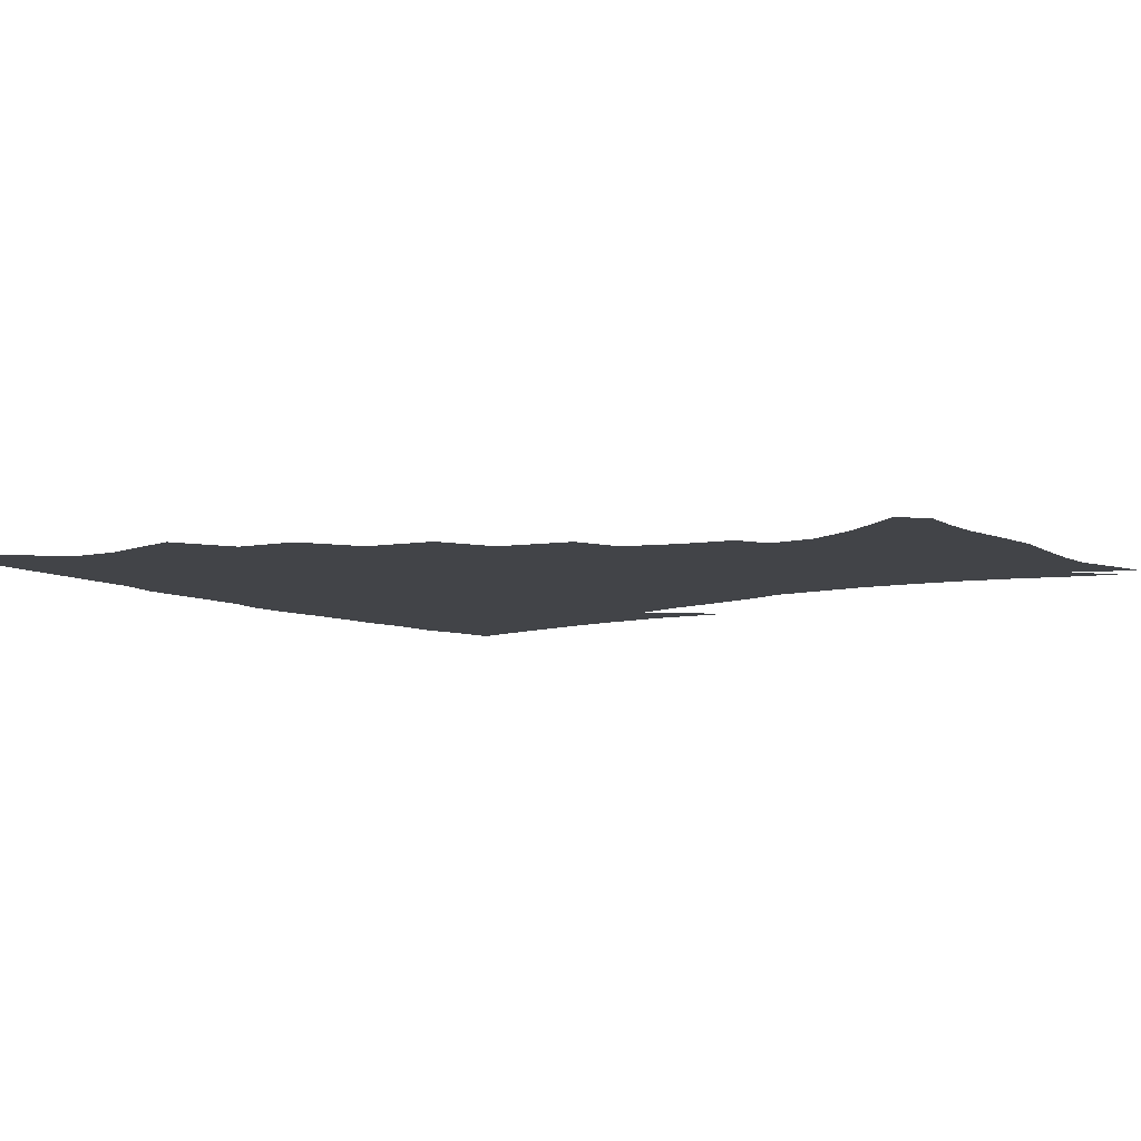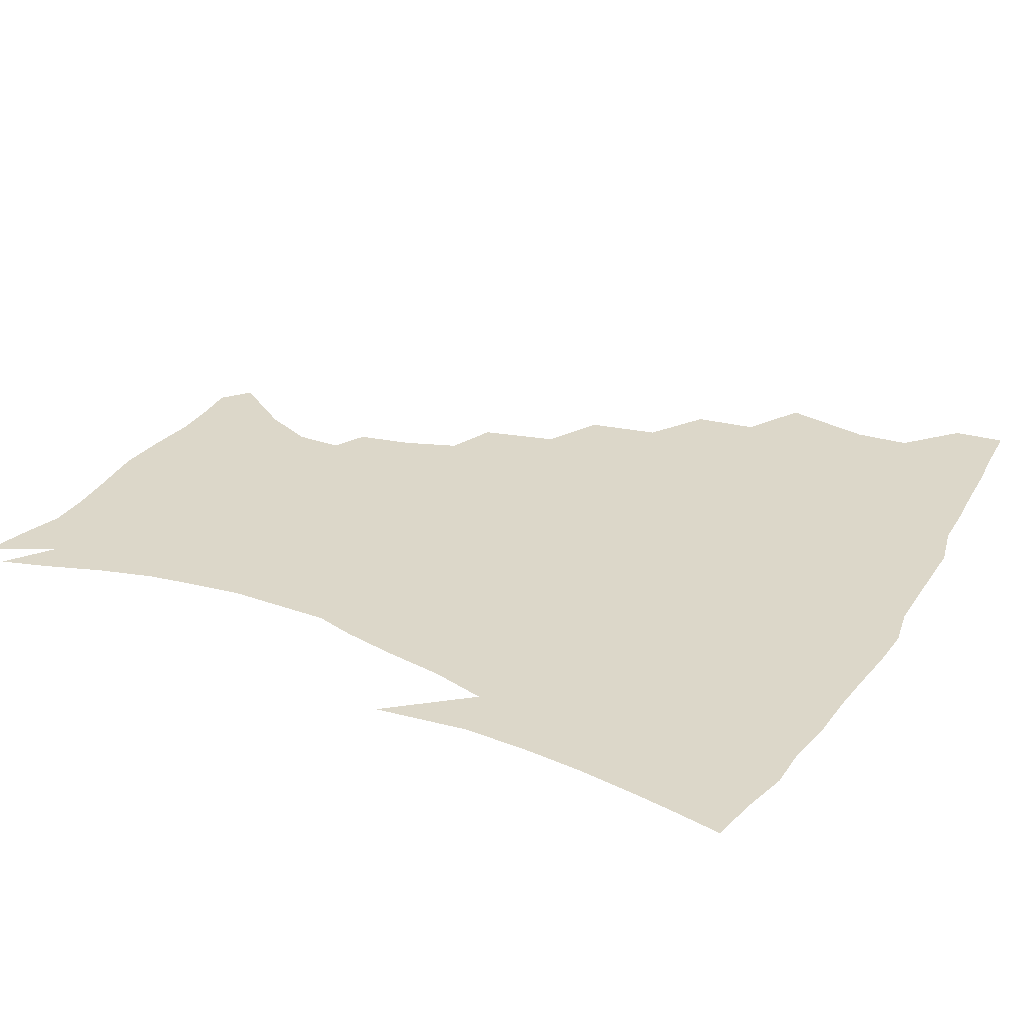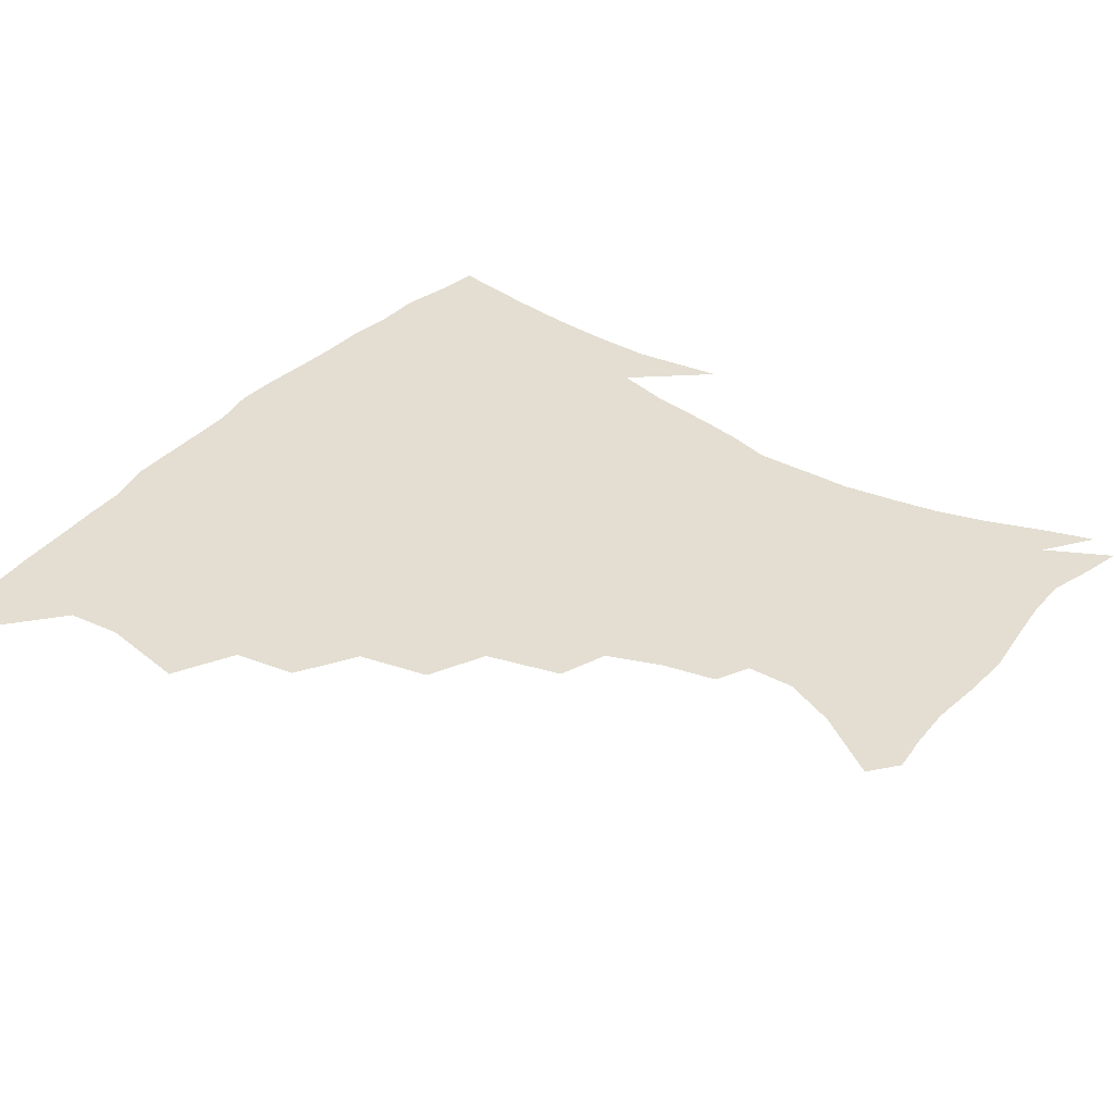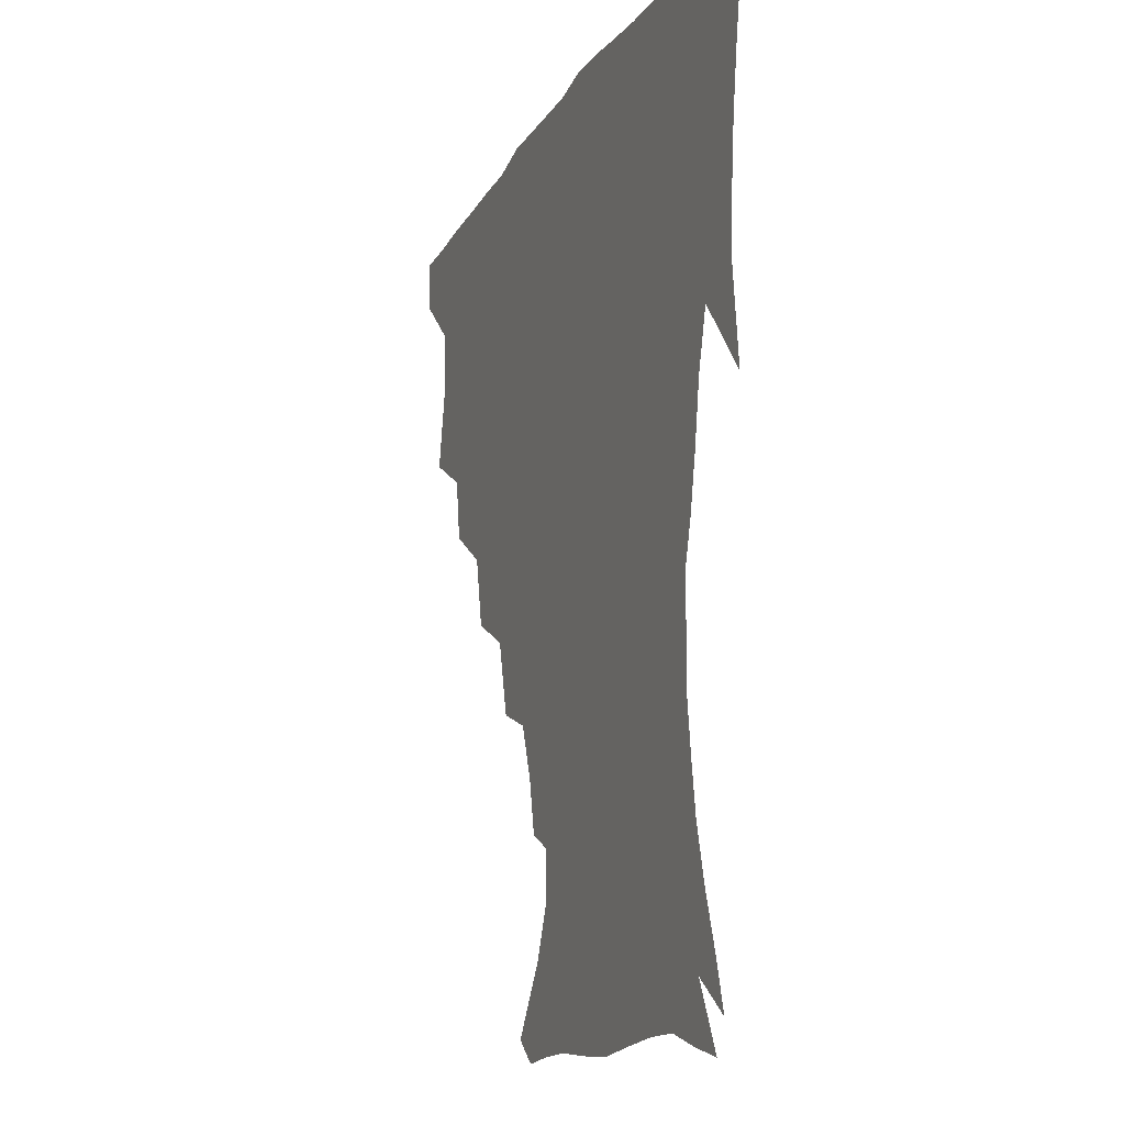
<metadata>
{"format":"obj","ext":"obj","renderer":"f3d","projection":"perspective","resolution":1024,"background":"white","views":[{"elev":-8.0,"azim":-54.5,"up":"+Z"},{"elev":30.3,"azim":117.6,"up":"+Z"},{"elev":36.1,"azim":-54.7,"up":"+Z"},{"elev":-14.5,"azim":69.5,"up":"+Y"}]}
</metadata>
<code>
v 437.4 402.3 0
v 435.7 418.9 0
v 450.3 341.1 0
v 456 369.4 0
v 454.6 386.8 0
v 453.8 403.4 0
v 452.2 419.6 0
v 472.7 310.3 0
v 469.7 330.2 0
v 473.2 356.6 0
v 472.6 373.8 0
v 470.7 389.2 0
v 469.2 404.9 0
v 467.8 421 0
v 496 275.6 0
v 491.4 298.3 0
v 491 324.5 0
v 488.6 341.5 0
v 489.4 361.1 0
v 487.9 376.2 0
v 486.2 390.9 0
v 484.6 405.9 0
v 483.3 421.6 0
v 520.5 242 0
v 514.3 266.2 0
v 508.9 287.2 0
v 507.1 311.8 0
v 506.3 331.6 0
v 505.7 349.2 0
v 503.6 362.9 0
v 502.4 377.7 0
v 500.9 392.1 0
v 499.7 406.6 0
v 498.4 422.5 0
v 546 201.4 0
v 542.3 218.7 0
v 536 235.9 0
v 530 257.3 0
v 525.8 277.7 0
v 522.1 295.4 0
v 520.4 314.8 0
v 520.5 335.5 0
v 519.5 350.8 0
v 518.1 364.8 0
v 516.8 378.9 0
v 515.5 393.2 0
v 514.2 408.1 0
v 513.3 422.8 0
v 534.9 142.6 0
v 549.4 163.7 0
v 556.8 180.6 0
v 556.6 195.9 0
v 553.5 214.8 0
v 549.3 229.4 0
v 544.7 247.5 0
v 540.6 264.7 0
v 538 286.6 0
v 536.2 304.5 0
v 535.3 322.4 0
v 534.2 337.6 0
v 533.4 352.1 0
v 532.6 366.2 0
v 530.9 379.9 0
v 530.2 394 0
v 529 408.9 0
v 528.3 426.2 0
v 543.8 135.1 0
v 553.5 151.9 0
v 563.7 173.2 0
v 565.1 186.1 0
v 564.4 205 0
v 561.7 223.2 0
v 558.2 240.3 0
v 554.8 254.7 0
v 552.1 272.7 0
v 550.4 292.1 0
v 549.3 308.8 0
v 548.9 325.5 0
v 547.4 338.2 0
v 547.4 353.5 0
v 546.9 367.2 0
v 546.2 380.6 0
v 545.2 394.4 0
v 543.5 409.9 0
v 542.4 426.1 0
v 556.3 136.2 0
v 568.1 157.6 0
v 574.3 178.7 0
v 574.5 194.4 0
v 572.9 211.6 0
v 570.8 231.1 0
v 568 244.7 0
v 565.7 261.9 0
v 564.4 279.8 0
v 562.7 294.8 0
v 562 311.2 0
v 561.9 327.5 0
v 561.1 340 0
v 561.3 354.5 0
v 560.8 367.8 0
v 560.3 381 0
v 559.7 394.5 0
v 558.4 409 0
v 556.6 426 0
v 570.5 136.5 0
v 581.2 162.2 0
v 583.5 179.1 0
v 583.5 197.8 0
v 582.3 213 0
v 580 232.8 0
v 578.3 247.6 0
v 576.6 263.5 0
v 575.8 282.5 0
v 575.3 299.2 0
v 574.9 314 0
v 574.7 327.7 0
v 574.8 341.4 0
v 575.2 355.6 0
v 574.4 368.1 0
v 574.3 381.4 0
v 573.8 394.8 0
v 572.3 409.9 0
v 570.6 426.1 0
v 586.3 134.6 0
v 592.5 162.4 0
v 593.8 182.8 0
v 592.9 200.1 0
v 591.7 220.3 0
v 590 235.3 0
v 588.9 250.2 0
v 587.7 266.1 0
v 587.2 285.6 0
v 587.3 301.2 0
v 587.3 314 0
v 587.5 328.1 0
v 588 342.2 0
v 588.6 355.9 0
v 589.2 369 0
v 588.6 381.7 0
v 587.9 395 0
v 586.3 411 0
v 584.1 428.6 0
v 603.2 133.3 0
v 604 163.7 0
v 603.8 184.9 0
v 602.8 201.9 0
v 601.3 220.2 0
v 599.7 236.2 0
v 599.4 252.6 0
v 599 268.4 0
v 598.7 285.2 0
v 599 300.1 0
v 599.6 313.9 0
v 600.3 329.1 0
v 600.7 341.4 0
v 602.1 356.8 0
v 602.4 369.2 0
v 602.3 382 0
v 601.8 395.7 0
v 600.8 410.4 0
v 598.3 427.9 0
v 620.4 135 0
v 616.9 158.3 0
v 614.3 182.6 0
v 612.5 201.8 0
v 610.9 220.6 0
v 610.6 232.8 0
v 609.4 251.6 0
v 609.6 268.1 0
v 610 284 0
v 610.7 298.9 0
v 611.7 315.7 0
v 612.7 328.2 0
v 614 343.2 0
v 614.8 356.7 0
v 615.8 368.9 0
v 616.5 381.9 0
v 616.5 395.1 0
v 615.6 409.5 0
v 613.2 426.3 0
v 635.6 136.3 0
v 628.9 158.1 0
v 624.4 182.6 0
v 622.1 201.4 0
v 620.4 219.4 0
v 620.1 235.5 0
v 619.9 251 0
v 620.4 265.5 0
v 621.1 281 0
v 622.3 296.2 0
v 623.5 312.3 0
v 624.8 328.4 0
v 626.5 342 0
v 627.7 354.8 0
v 629 368.5 0
v 630.1 381.5 0
v 630.7 394.7 0
v 630.3 408.7 0
v 628.3 425.1 0
v 649.4 136.3 0
v 641.2 156.1 0
v 634.9 180.5 0
v 632.2 198.8 0
v 630.3 216.4 0
v 630.3 230.1 0
v 629.6 248.2 0
v 630.6 262.8 0
v 632 276.6 0
v 633.4 293.3 0
v 635 310.5 0
v 637.1 324 0
v 638.5 341.4 0
v 640.3 353.8 0
v 642 367.9 0
v 643.5 381 0
v 645.2 393.8 0
v 645.2 407.4 0
v 643 424.5 0
v 664.2 131.6 0
v 653 154.5 0
v 647.6 173.5 0
v 642.8 194.1 0
v 639.9 212.6 0
v 639.4 227.9 0
v 639.7 242.2 0
v 640.4 257.8 0
v 642.1 272.6 0
v 643.9 289.5 0
v 646.3 305.8 0
v 648.8 321.8 0
v 650.6 338 0
v 652.6 353.1 0
v 654.7 366.1 0
v 656.5 379.3 0
v 658.3 393.1 0
v 659.4 406.3 0
v 658.7 422.3 0
v 677.1 128.4 0
v 666.7 149 0
v 659.9 167.8 0
v 655.4 185.3 0
v 651.3 204 0
v 649.9 219.6 0
v 649.4 235.1 0
v 650 250.8 0
v 651.2 267.4 0
v 654.5 281 0
v 657.3 297.9 0
v 660.1 316.3 0
v 662.4 334.8 0
v 665 348.7 0
v 667.2 365.2 0
v 669.6 378.8 0
v 671.6 391.9 0
v 673.2 405.5 0
v 673.4 422.1 0
v 681.9 137.8 0
v 677.4 153 0
v 670.9 171.5 0
v 666.2 188.9 0
v 663.7 203.9 0
v 661.3 221 0
v 661.4 235.7 0
v 661.3 254.8 0
v 665 267.4 0
v 668.5 284.2 0
v 671.9 304.6 0
v 676.8 322.6 0
v 676.5 345.7 0
v 679.2 361 0
v 682.4 375.2 0
v 684.9 389.9 0
v 687.2 403.7 0
v 689.3 418.5 0
v 697.6 297.3 0
v 694 327.3 0
v 694.7 348.1 0
v 696.4 367.5 0
v 698.9 385.4 0
v 701.6 401.1 0
v 704.4 416.2 0
f 5 6 1
f 1 6 2
f 6 7 2
f 9 10 3
f 3 10 4
f 10 11 4
f 4 11 5
f 11 12 5
f 5 12 6
f 12 13 6
f 6 13 7
f 13 14 7
f 16 17 8
f 8 17 9
f 17 18 9
f 9 18 10
f 18 19 10
f 10 19 11
f 19 20 11
f 11 20 12
f 20 21 12
f 12 21 13
f 21 22 13
f 13 22 14
f 22 23 14
f 25 26 15
f 15 26 16
f 26 27 16
f 16 27 17
f 27 28 17
f 17 28 18
f 28 29 18
f 18 29 19
f 29 30 19
f 19 30 20
f 30 31 20
f 20 31 21
f 31 32 21
f 21 32 22
f 32 33 22
f 22 33 23
f 33 34 23
f 37 38 24
f 24 38 25
f 38 39 25
f 25 39 26
f 39 40 26
f 26 40 27
f 40 41 27
f 27 41 28
f 41 42 28
f 28 42 29
f 42 43 29
f 29 43 30
f 43 44 30
f 30 44 31
f 44 45 31
f 31 45 32
f 45 46 32
f 32 46 33
f 46 47 33
f 33 47 34
f 47 48 34
f 52 53 35
f 35 53 36
f 53 54 36
f 36 54 37
f 54 55 37
f 37 55 38
f 55 56 38
f 38 56 39
f 56 57 39
f 39 57 40
f 57 58 40
f 40 58 41
f 58 59 41
f 41 59 42
f 59 60 42
f 42 60 43
f 60 61 43
f 43 61 44
f 61 62 44
f 44 62 45
f 62 63 45
f 45 63 46
f 63 64 46
f 46 64 47
f 64 65 47
f 47 65 48
f 65 66 48
f 67 68 49
f 49 68 50
f 68 69 50
f 50 69 51
f 69 70 51
f 51 70 52
f 70 71 52
f 52 71 53
f 71 72 53
f 53 72 54
f 72 73 54
f 54 73 55
f 73 74 55
f 55 74 56
f 74 75 56
f 56 75 57
f 75 76 57
f 57 76 58
f 76 77 58
f 58 77 59
f 77 78 59
f 59 78 60
f 78 79 60
f 60 79 61
f 79 80 61
f 61 80 62
f 80 81 62
f 62 81 63
f 81 82 63
f 63 82 64
f 82 83 64
f 64 83 65
f 83 84 65
f 65 84 66
f 84 85 66
f 67 86 68
f 86 87 68
f 68 87 69
f 87 88 69
f 69 88 70
f 88 89 70
f 70 89 71
f 89 90 71
f 71 90 72
f 90 91 72
f 72 91 73
f 91 92 73
f 73 92 74
f 92 93 74
f 74 93 75
f 93 94 75
f 75 94 76
f 94 95 76
f 76 95 77
f 95 96 77
f 77 96 78
f 96 97 78
f 78 97 79
f 97 98 79
f 79 98 80
f 98 99 80
f 80 99 81
f 99 100 81
f 81 100 82
f 100 101 82
f 82 101 83
f 101 102 83
f 83 102 84
f 102 103 84
f 84 103 85
f 103 104 85
f 86 105 87
f 105 106 87
f 87 106 88
f 106 107 88
f 88 107 89
f 107 108 89
f 89 108 90
f 108 109 90
f 90 109 91
f 109 110 91
f 91 110 92
f 110 111 92
f 92 111 93
f 111 112 93
f 93 112 94
f 112 113 94
f 94 113 95
f 113 114 95
f 95 114 96
f 114 115 96
f 96 115 97
f 115 116 97
f 97 116 98
f 116 117 98
f 98 117 99
f 117 118 99
f 99 118 100
f 118 119 100
f 100 119 101
f 119 120 101
f 101 120 102
f 120 121 102
f 102 121 103
f 121 122 103
f 103 122 104
f 122 123 104
f 105 124 106
f 124 125 106
f 106 125 107
f 125 126 107
f 107 126 108
f 126 127 108
f 108 127 109
f 127 128 109
f 109 128 110
f 128 129 110
f 110 129 111
f 129 130 111
f 111 130 112
f 130 131 112
f 112 131 113
f 131 132 113
f 113 132 114
f 132 133 114
f 114 133 115
f 133 134 115
f 115 134 116
f 134 135 116
f 116 135 117
f 135 136 117
f 117 136 118
f 136 137 118
f 118 137 119
f 137 138 119
f 119 138 120
f 138 139 120
f 120 139 121
f 139 140 121
f 121 140 122
f 140 141 122
f 122 141 123
f 141 142 123
f 124 143 125
f 143 144 125
f 125 144 126
f 144 145 126
f 126 145 127
f 145 146 127
f 127 146 128
f 146 147 128
f 128 147 129
f 147 148 129
f 129 148 130
f 148 149 130
f 130 149 131
f 149 150 131
f 131 150 132
f 150 151 132
f 132 151 133
f 151 152 133
f 133 152 134
f 152 153 134
f 134 153 135
f 153 154 135
f 135 154 136
f 154 155 136
f 136 155 137
f 155 156 137
f 137 156 138
f 156 157 138
f 138 157 139
f 157 158 139
f 139 158 140
f 158 159 140
f 140 159 141
f 159 160 141
f 141 160 142
f 160 161 142
f 143 162 144
f 162 163 144
f 144 163 145
f 163 164 145
f 145 164 146
f 164 165 146
f 146 165 147
f 165 166 147
f 147 166 148
f 166 167 148
f 148 167 149
f 167 168 149
f 149 168 150
f 168 169 150
f 150 169 151
f 169 170 151
f 151 170 152
f 170 171 152
f 152 171 153
f 171 172 153
f 153 172 154
f 172 173 154
f 154 173 155
f 173 174 155
f 155 174 156
f 174 175 156
f 156 175 157
f 175 176 157
f 157 176 158
f 176 177 158
f 158 177 159
f 177 178 159
f 159 178 160
f 178 179 160
f 160 179 161
f 179 180 161
f 162 181 163
f 181 182 163
f 163 182 164
f 182 183 164
f 164 183 165
f 183 184 165
f 165 184 166
f 184 185 166
f 166 185 167
f 185 186 167
f 167 186 168
f 186 187 168
f 168 187 169
f 187 188 169
f 169 188 170
f 188 189 170
f 170 189 171
f 189 190 171
f 171 190 172
f 190 191 172
f 172 191 173
f 191 192 173
f 173 192 174
f 192 193 174
f 174 193 175
f 193 194 175
f 175 194 176
f 194 195 176
f 176 195 177
f 195 196 177
f 177 196 178
f 196 197 178
f 178 197 179
f 197 198 179
f 179 198 180
f 198 199 180
f 181 200 182
f 200 201 182
f 182 201 183
f 201 202 183
f 183 202 184
f 202 203 184
f 184 203 185
f 203 204 185
f 185 204 186
f 204 205 186
f 186 205 187
f 205 206 187
f 187 206 188
f 206 207 188
f 188 207 189
f 207 208 189
f 189 208 190
f 208 209 190
f 190 209 191
f 209 210 191
f 191 210 192
f 210 211 192
f 192 211 193
f 211 212 193
f 193 212 194
f 212 213 194
f 194 213 195
f 213 214 195
f 195 214 196
f 214 215 196
f 196 215 197
f 215 216 197
f 197 216 198
f 216 217 198
f 198 217 199
f 217 218 199
f 200 219 201
f 219 220 201
f 201 220 202
f 220 221 202
f 202 221 203
f 221 222 203
f 203 222 204
f 222 223 204
f 204 223 205
f 223 224 205
f 205 224 206
f 224 225 206
f 206 225 207
f 225 226 207
f 207 226 208
f 226 227 208
f 208 227 209
f 227 228 209
f 209 228 210
f 228 229 210
f 210 229 211
f 229 230 211
f 211 230 212
f 230 231 212
f 212 231 213
f 231 232 213
f 213 232 214
f 232 233 214
f 214 233 215
f 233 234 215
f 215 234 216
f 234 235 216
f 216 235 217
f 235 236 217
f 217 236 218
f 236 237 218
f 219 238 220
f 238 239 220
f 220 239 221
f 239 240 221
f 221 240 222
f 240 241 222
f 222 241 223
f 241 242 223
f 223 242 224
f 242 243 224
f 224 243 225
f 243 244 225
f 225 244 226
f 244 245 226
f 226 245 227
f 245 246 227
f 227 246 228
f 246 247 228
f 228 247 229
f 247 248 229
f 229 248 230
f 248 249 230
f 230 249 231
f 249 250 231
f 231 250 232
f 250 251 232
f 232 251 233
f 251 252 233
f 233 252 234
f 252 253 234
f 234 253 235
f 253 254 235
f 235 254 236
f 254 255 236
f 236 255 237
f 255 256 237
f 239 257 240
f 257 258 240
f 240 258 241
f 258 259 241
f 241 259 242
f 259 260 242
f 242 260 243
f 260 261 243
f 243 261 244
f 261 262 244
f 244 262 245
f 262 263 245
f 245 263 246
f 263 264 246
f 246 264 247
f 264 265 247
f 247 265 248
f 265 266 248
f 248 266 249
f 266 267 249
f 249 267 250
f 267 268 250
f 250 268 251
f 268 269 251
f 251 269 252
f 269 270 252
f 252 270 253
f 270 271 253
f 253 271 254
f 271 272 254
f 254 272 255
f 272 273 255
f 255 273 256
f 273 274 256
f 268 275 269
f 275 276 269
f 269 276 270
f 276 277 270
f 270 277 271
f 277 278 271
f 271 278 272
f 278 279 272
f 272 279 273
f 279 280 273
f 273 280 274
f 280 281 274

</code>
